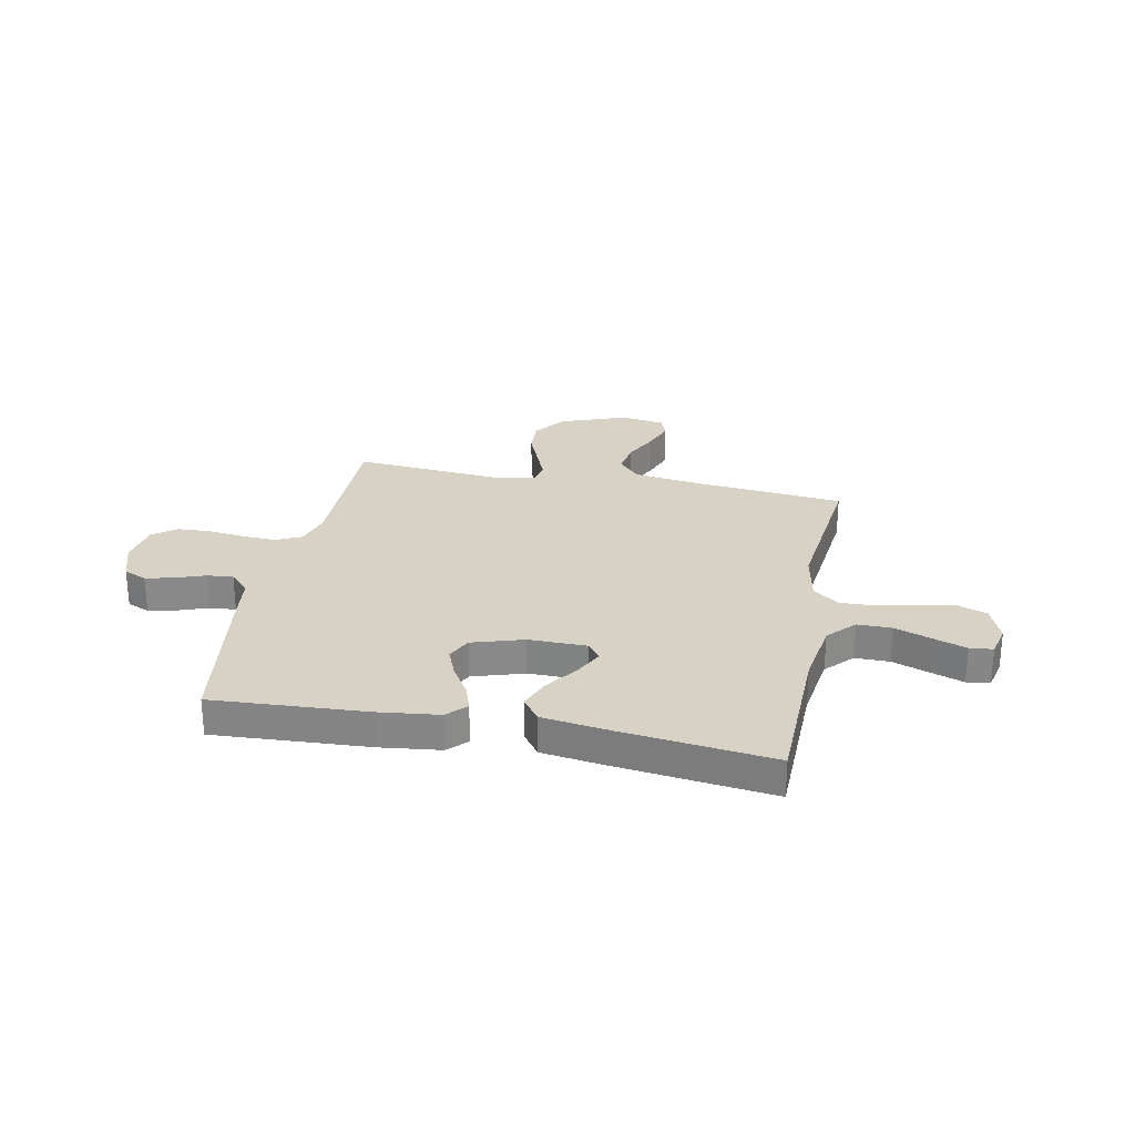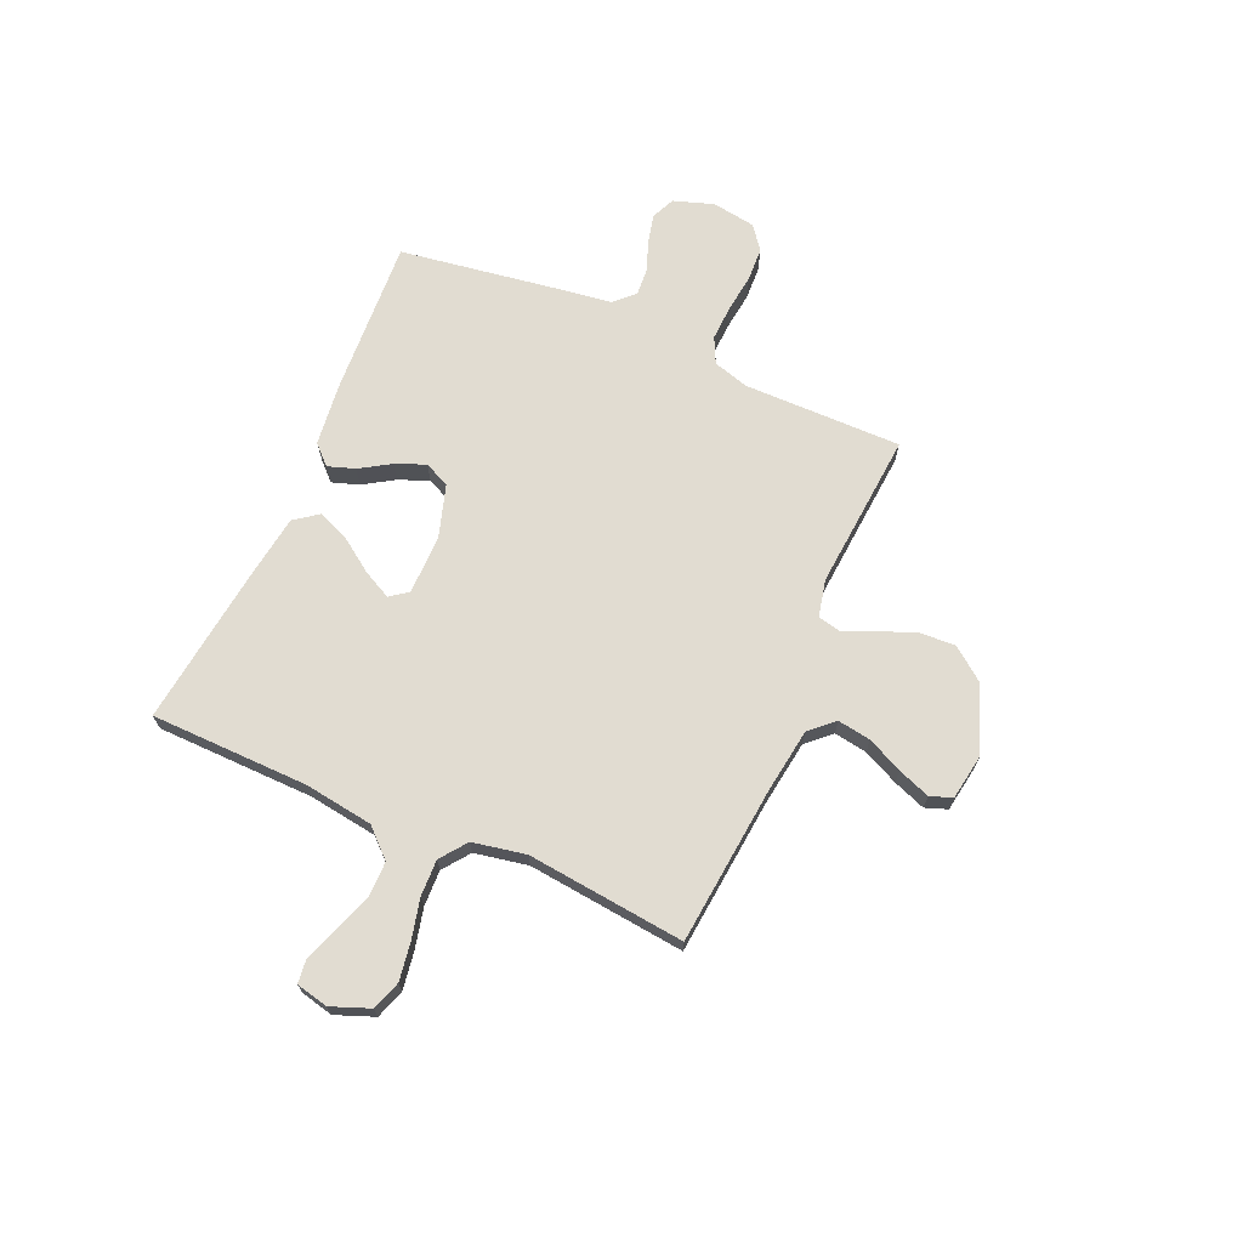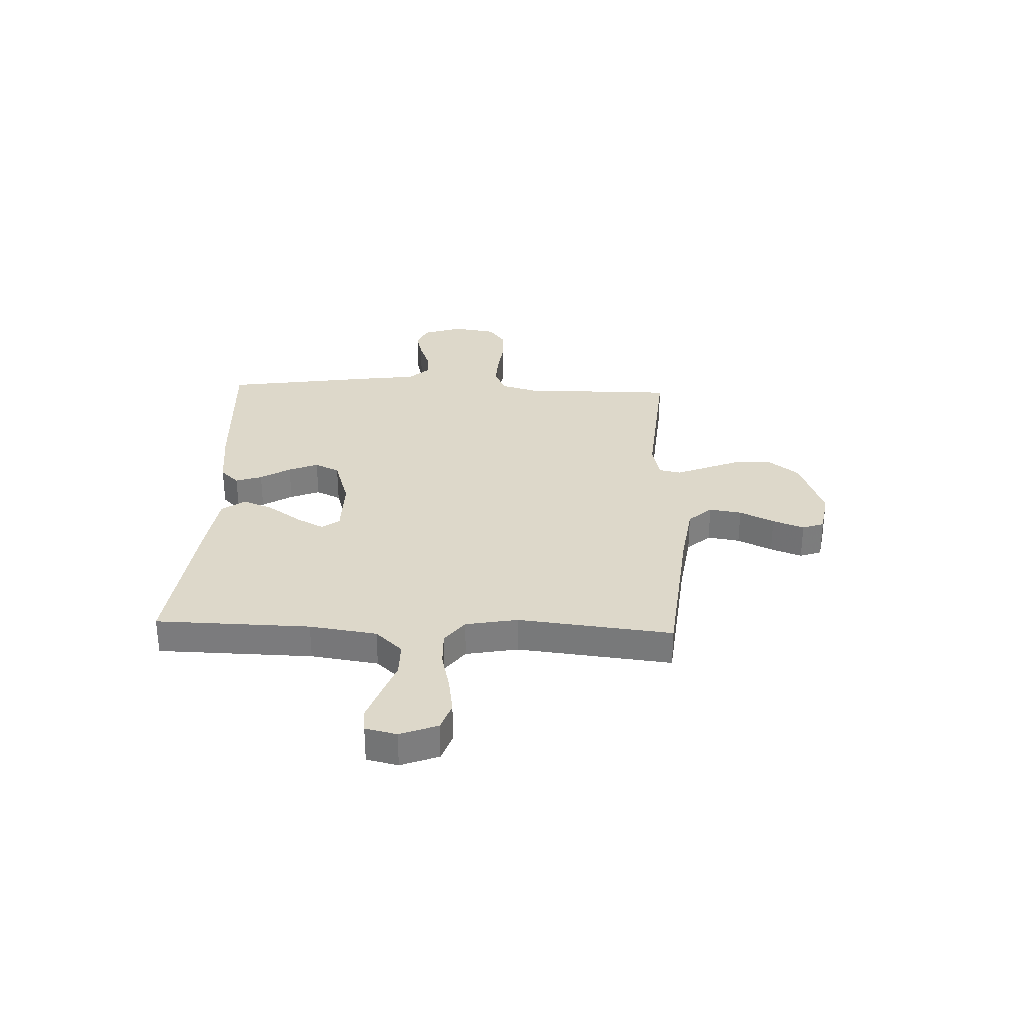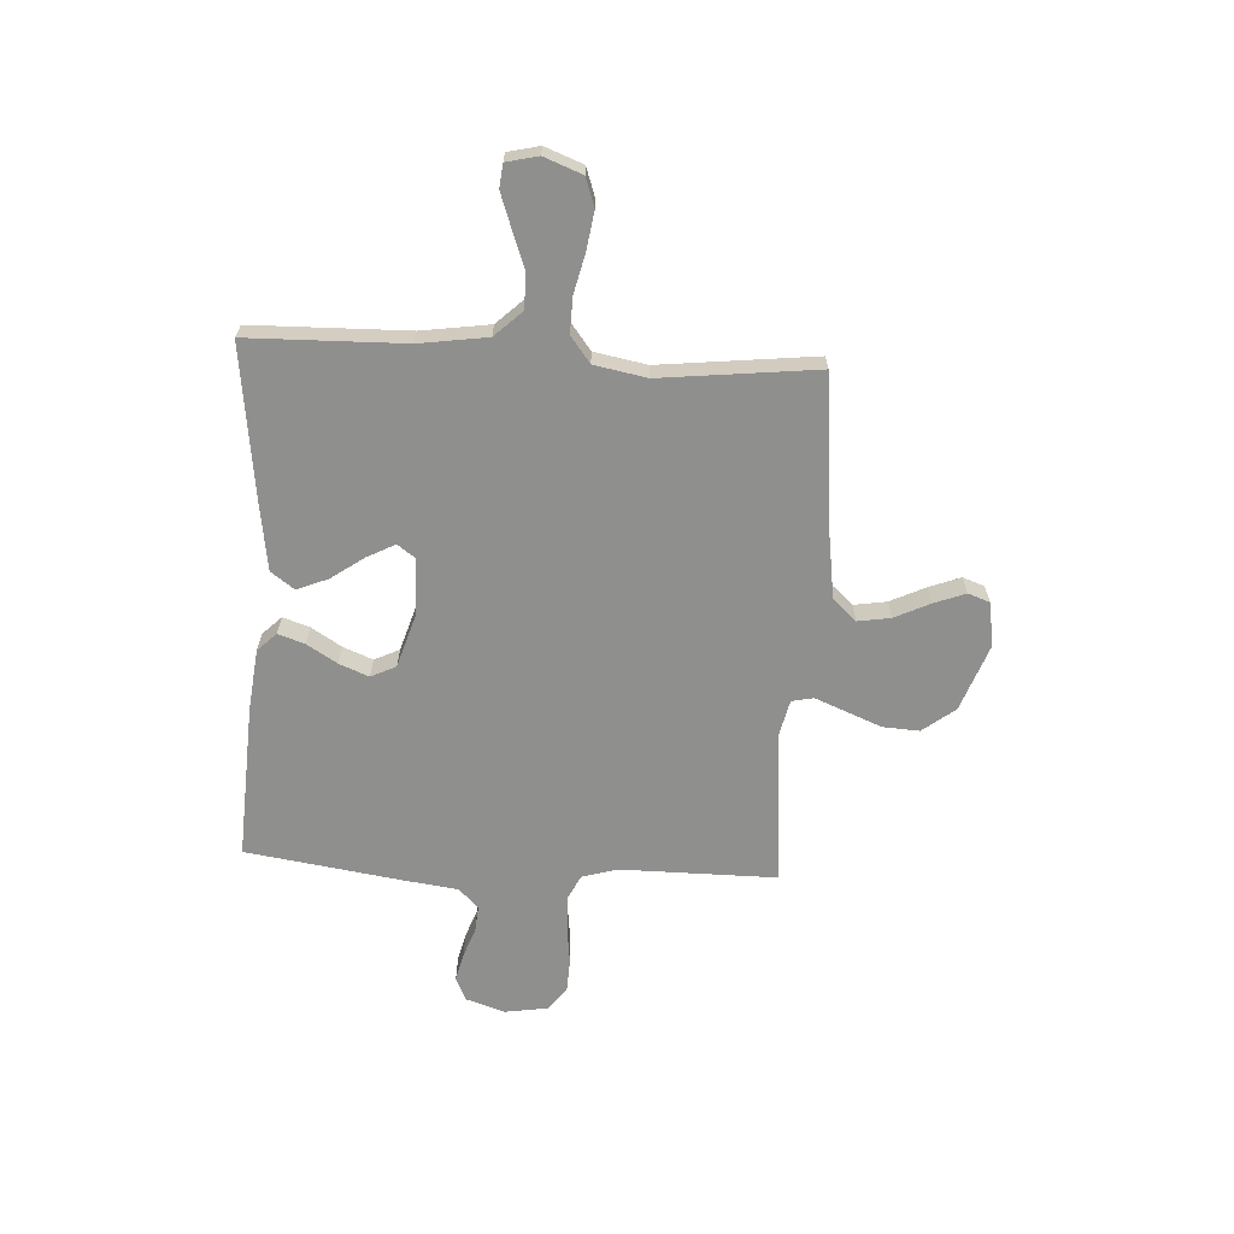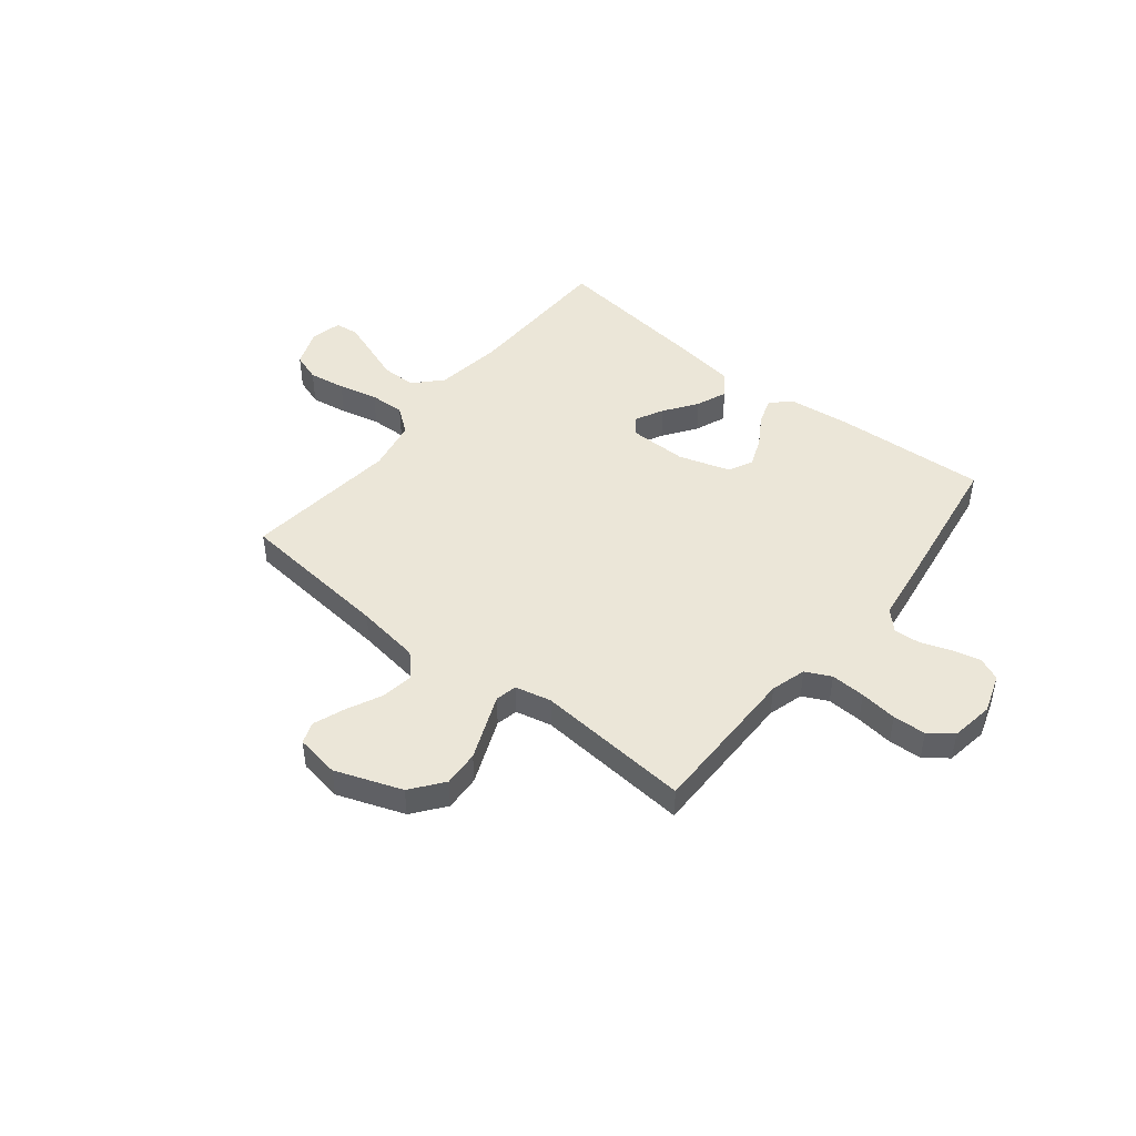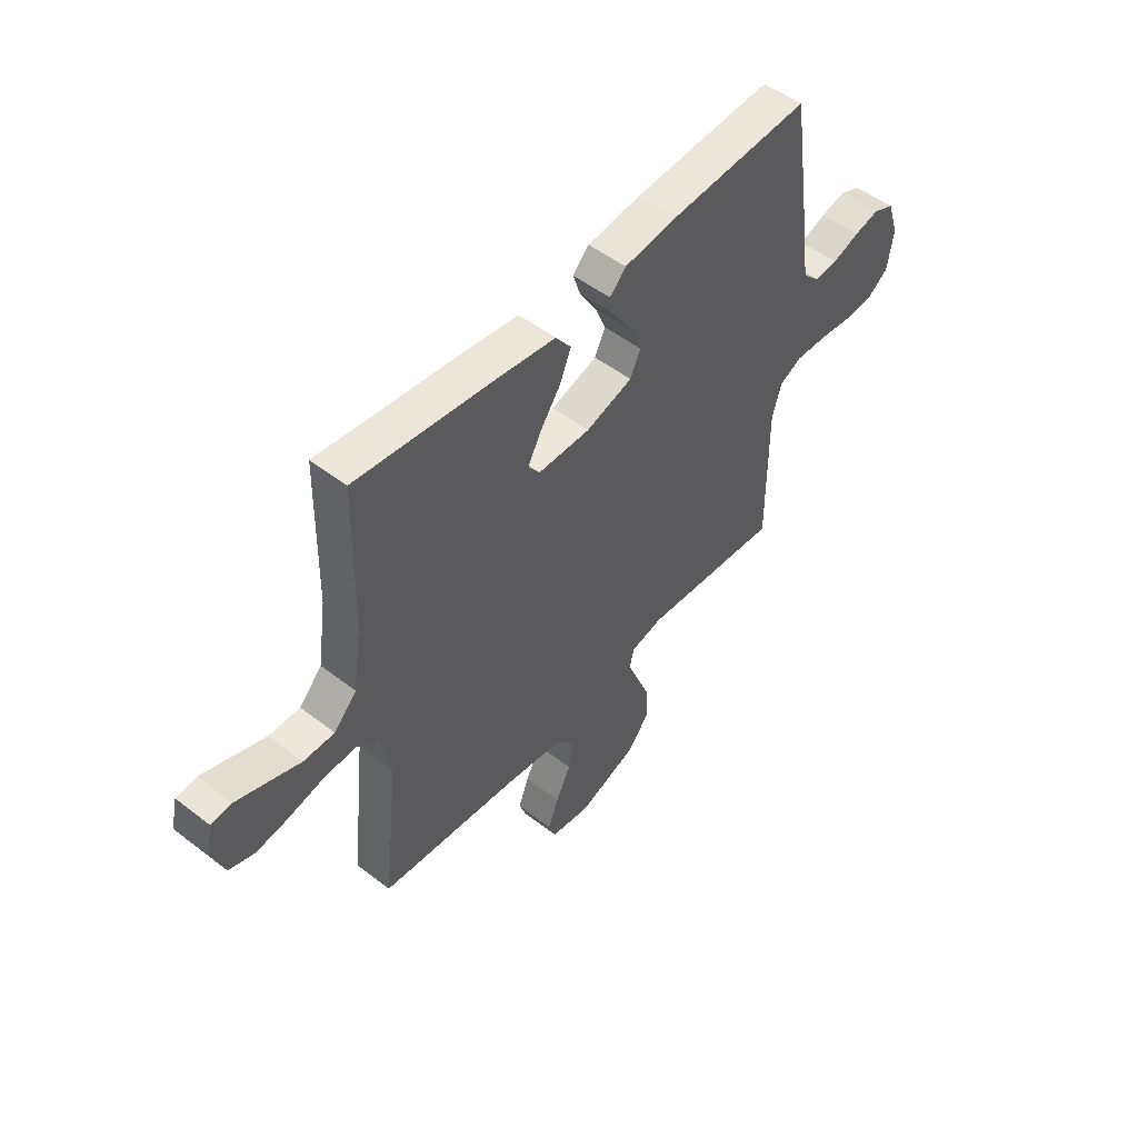
<metadata>
{"format":"obj","ext":"obj","renderer":"f3d","projection":"perspective","resolution":1024,"background":"white","views":[{"elev":27.2,"azim":11.2,"up":"+Y"},{"elev":69.0,"azim":113.5,"up":"+Y"},{"elev":31.0,"azim":92.3,"up":"+Y"},{"elev":-65.1,"azim":86.8,"up":"+Y"},{"elev":46.3,"azim":-141.4,"up":"+Y"},{"elev":50.9,"azim":130.1,"up":"+Z"}]}
</metadata>
<code>
v -0.5 0.07 0.5
v -0.2 0.07 0.483
v -0.082 0.07 0.469
v -0.047 0.07 0.433
v -0.064 0.07 0.382
v -0.1 0.07 0.324
v -0.123 0.07 0.267
v -0.1 0.07 0.219
v 0 0.07 0.188
v 0.113 0.07 0.189
v 0.138 0.07 0.223
v 0.11 0.07 0.277
v 0.065 0.07 0.341
v 0.041 0.07 0.4
v 0.074 0.07 0.445
v 0.2 0.07 0.463
v 0.5 0.07 0.5
v 0.506 0.07 0.2
v 0.525 0.07 0.069
v 0.574 0.07 0.017
v 0.641 0.07 0.017
v 0.712 0.07 0.043
v 0.777 0.07 0.066
v 0.822 0.07 0.061
v 0.836 0.07 0
v 0.808 0.07 -0.073
v 0.753 0.07 -0.092
v 0.681 0.07 -0.081
v 0.605 0.07 -0.063
v 0.536 0.07 -0.061
v 0.486 0.07 -0.099
v 0.467 0.07 -0.2
v 0.5 0.07 -0.5
v 0.2 0.07 -0.53
v 0.076 0.07 -0.548
v 0.035 0.07 -0.593
v 0.045 0.07 -0.656
v 0.077 0.07 -0.723
v 0.1 0.07 -0.784
v 0.085 0.07 -0.826
v 0 0.07 -0.84
v -0.129 0.07 -0.793
v -0.177 0.07 -0.731
v -0.173 0.07 -0.661
v -0.145 0.07 -0.592
v -0.121 0.07 -0.533
v -0.13 0.07 -0.491
v -0.2 0.07 -0.475
v -0.5 0.07 -0.5
v -0.499 0.07 -0.2
v -0.519 0.07 -0.132
v -0.568 0.07 -0.108
v -0.635 0.07 -0.111
v -0.707 0.07 -0.12
v -0.771 0.07 -0.117
v -0.816 0.07 -0.083
v -0.829 0.07 0
v -0.804 0.07 0.076
v -0.759 0.07 0.096
v -0.705 0.07 0.083
v -0.647 0.07 0.062
v -0.596 0.07 0.058
v -0.559 0.07 0.096
v -0.545 0.07 0.2
v -0.5 0 0.5
v -0.2 0 0.483
v -0.082 0 0.469
v -0.047 0 0.433
v -0.064 0 0.382
v -0.1 0 0.324
v -0.123 0 0.267
v -0.1 0 0.219
v 0 0 0.188
v 0.113 0 0.189
v 0.138 0 0.223
v 0.11 0 0.277
v 0.065 0 0.341
v 0.041 0 0.4
v 0.074 0 0.445
v 0.2 0 0.463
v 0.5 0 0.5
v 0.506 0 0.2
v 0.525 0 0.069
v 0.574 0 0.017
v 0.641 0 0.017
v 0.712 0 0.043
v 0.777 0 0.066
v 0.822 0 0.061
v 0.836 0 0
v 0.808 0 -0.073
v 0.753 0 -0.092
v 0.681 0 -0.081
v 0.605 0 -0.063
v 0.536 0 -0.061
v 0.486 0 -0.099
v 0.467 0 -0.2
v 0.5 0 -0.5
v 0.2 0 -0.53
v 0.076 0 -0.548
v 0.035 0 -0.593
v 0.045 0 -0.656
v 0.077 0 -0.723
v 0.1 0 -0.784
v 0.085 0 -0.826
v 0 0 -0.84
v -0.129 0 -0.793
v -0.177 0 -0.731
v -0.173 0 -0.661
v -0.145 0 -0.592
v -0.121 0 -0.533
v -0.13 0 -0.491
v -0.2 0 -0.475
v -0.5 0 -0.5
v -0.499 0 -0.2
v -0.519 0 -0.132
v -0.568 0 -0.108
v -0.635 0 -0.111
v -0.707 0 -0.12
v -0.771 0 -0.117
v -0.816 0 -0.083
v -0.829 0 0
v -0.804 0 0.076
v -0.759 0 0.096
v -0.705 0 0.083
v -0.647 0 0.062
v -0.596 0 0.058
v -0.559 0 0.096
v -0.545 0 0.2
f 4 5 6
f 3 4 6
f 2 3 6
f 1 2 6
f 64 1 6
f 63 64 6
f 62 63 6 7
f 59 60 61
f 58 59 61
f 57 58 61
f 56 57 61
f 55 56 61
f 54 55 61
f 53 54 61
f 52 53 61 62
f 62 7 8
f 52 62 8
f 51 52 8
f 48 49 50
f 51 8 9
f 50 51 9
f 48 50 9
f 47 48 9
f 44 45 46
f 43 44 46
f 42 43 46
f 41 42 46
f 40 41 46
f 39 40 46
f 38 39 46
f 37 38 46
f 36 37 46 47
f 47 9 10
f 36 47 10
f 35 36 10
f 32 33 34
f 35 10 11
f 34 35 11
f 32 34 11
f 31 32 11
f 27 28 29
f 26 27 29
f 25 26 29
f 24 25 29
f 23 24 29
f 22 23 29
f 21 22 29
f 20 21 29 30
f 31 11 12
f 30 31 12
f 20 30 12
f 19 20 12
f 16 17 18
f 16 18 19
f 15 16 19
f 14 15 19
f 13 14 19
f 12 13 19
f 70 69 68
f 70 68 67
f 70 67 66
f 70 66 65
f 70 65 128
f 70 128 127
f 71 70 127 126
f 125 124 123
f 125 123 122
f 125 122 121
f 125 121 120
f 125 120 119
f 125 119 118
f 125 118 117
f 126 125 117 116
f 72 71 126
f 72 126 116
f 72 116 115
f 114 113 112
f 73 72 115
f 73 115 114
f 73 114 112
f 73 112 111
f 110 109 108
f 110 108 107
f 110 107 106
f 110 106 105
f 110 105 104
f 110 104 103
f 110 103 102
f 110 102 101
f 111 110 101 100
f 74 73 111
f 74 111 100
f 74 100 99
f 98 97 96
f 75 74 99
f 75 99 98
f 75 98 96
f 75 96 95
f 93 92 91
f 93 91 90
f 93 90 89
f 93 89 88
f 93 88 87
f 93 87 86
f 93 86 85
f 94 93 85 84
f 76 75 95
f 76 95 94
f 76 94 84
f 76 84 83
f 82 81 80
f 83 82 80
f 83 80 79
f 83 79 78
f 83 78 77
f 83 77 76
f 1 65 66 2
f 2 66 67 3
f 3 67 68 4
f 4 68 69 5
f 5 69 70 6
f 6 70 71 7
f 7 71 72 8
f 8 72 73 9
f 9 73 74 10
f 10 74 75 11
f 11 75 76 12
f 12 76 77 13
f 13 77 78 14
f 14 78 79 15
f 15 79 80 16
f 16 80 81 17
f 17 81 82 18
f 18 82 83 19
f 19 83 84 20
f 20 84 85 21
f 21 85 86 22
f 22 86 87 23
f 23 87 88 24
f 24 88 89 25
f 25 89 90 26
f 26 90 91 27
f 27 91 92 28
f 28 92 93 29
f 29 93 94 30
f 30 94 95 31
f 31 95 96 32
f 32 96 97 33
f 33 97 98 34
f 34 98 99 35
f 35 99 100 36
f 36 100 101 37
f 37 101 102 38
f 38 102 103 39
f 39 103 104 40
f 40 104 105 41
f 41 105 106 42
f 42 106 107 43
f 43 107 108 44
f 44 108 109 45
f 45 109 110 46
f 46 110 111 47
f 47 111 112 48
f 48 112 113 49
f 49 113 114 50
f 50 114 115 51
f 51 115 116 52
f 52 116 117 53
f 53 117 118 54
f 54 118 119 55
f 55 119 120 56
f 56 120 121 57
f 57 121 122 58
f 58 122 123 59
f 59 123 124 60
f 60 124 125 61
f 61 125 126 62
f 62 126 127 63
f 63 127 128 64
f 64 128 65 1

</code>
